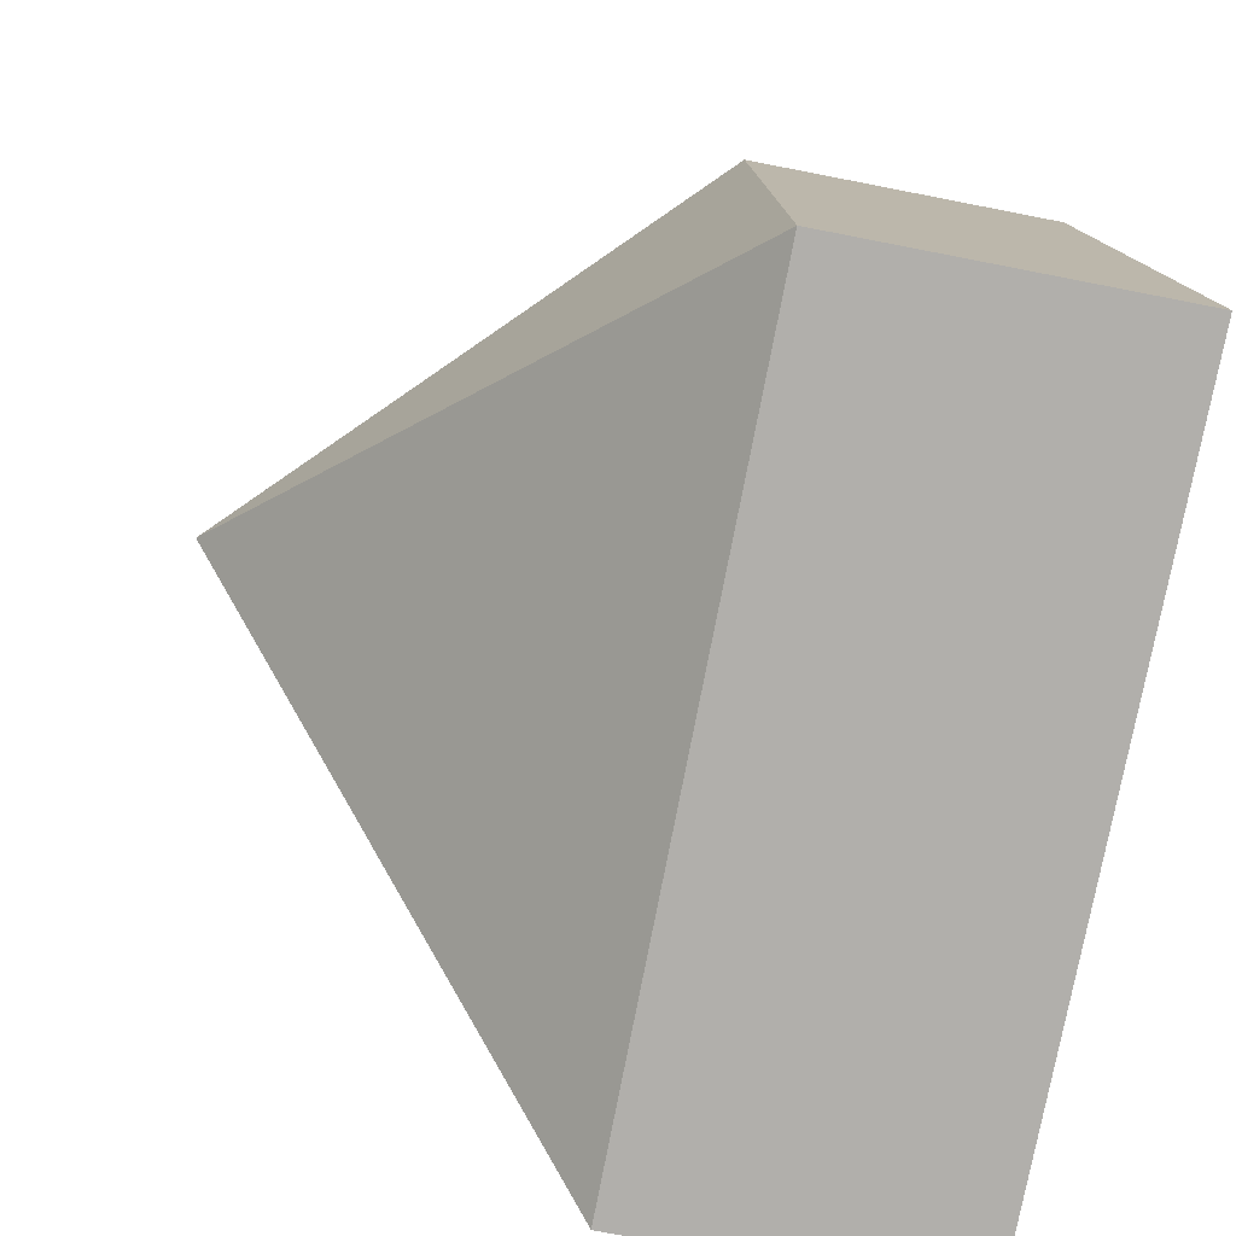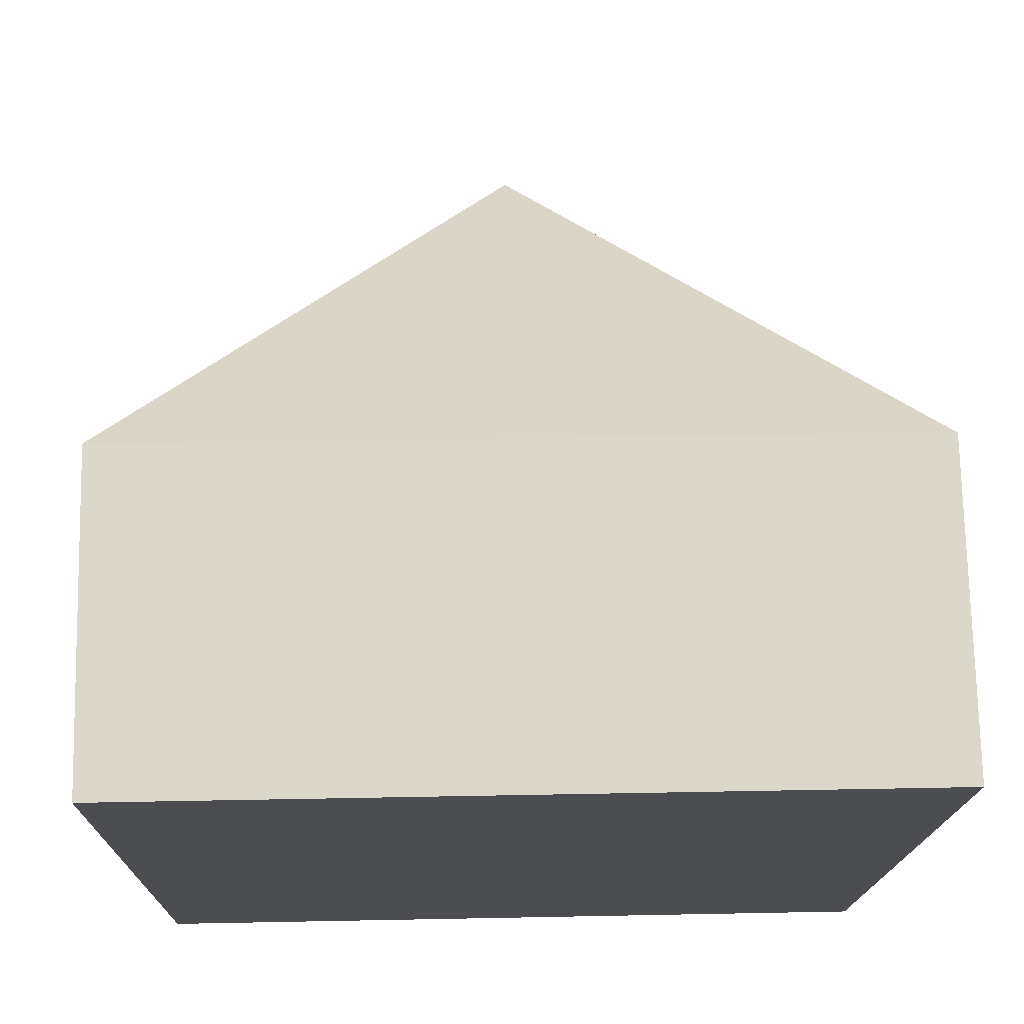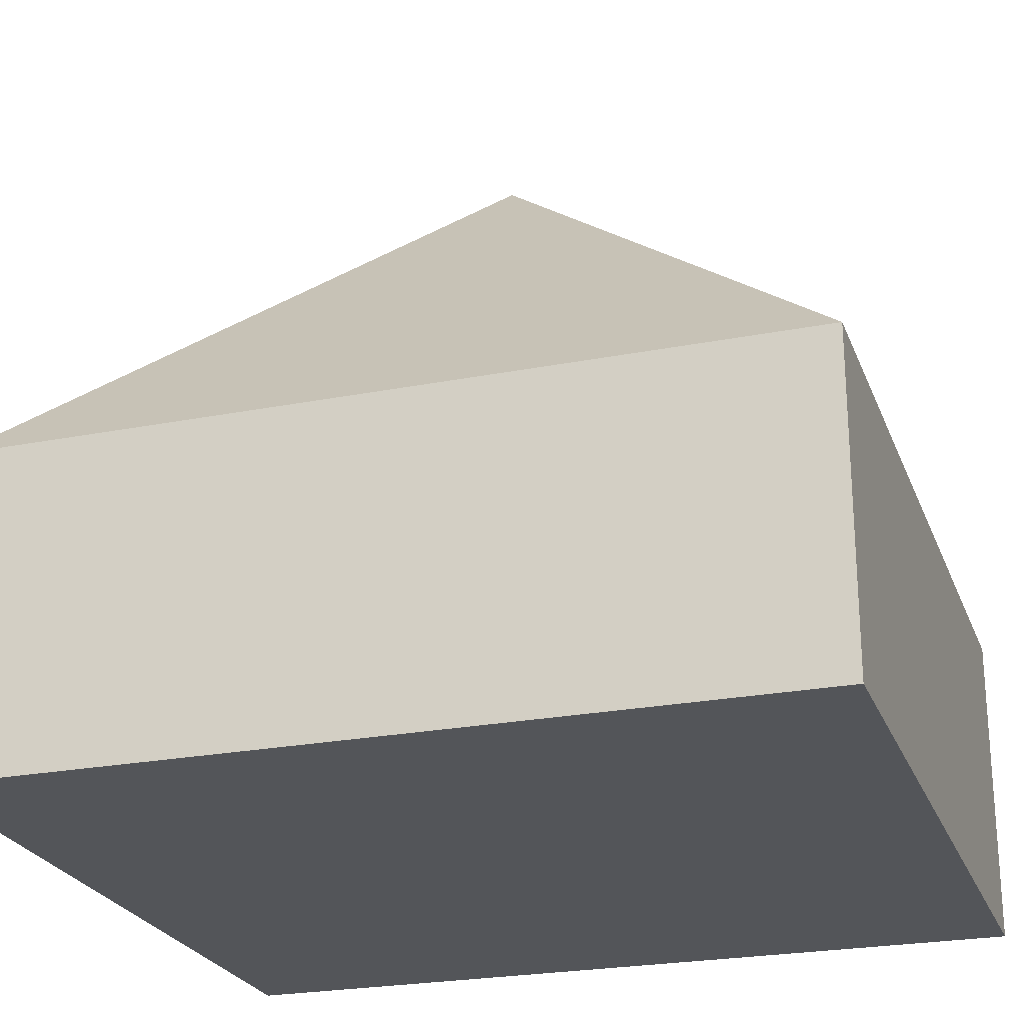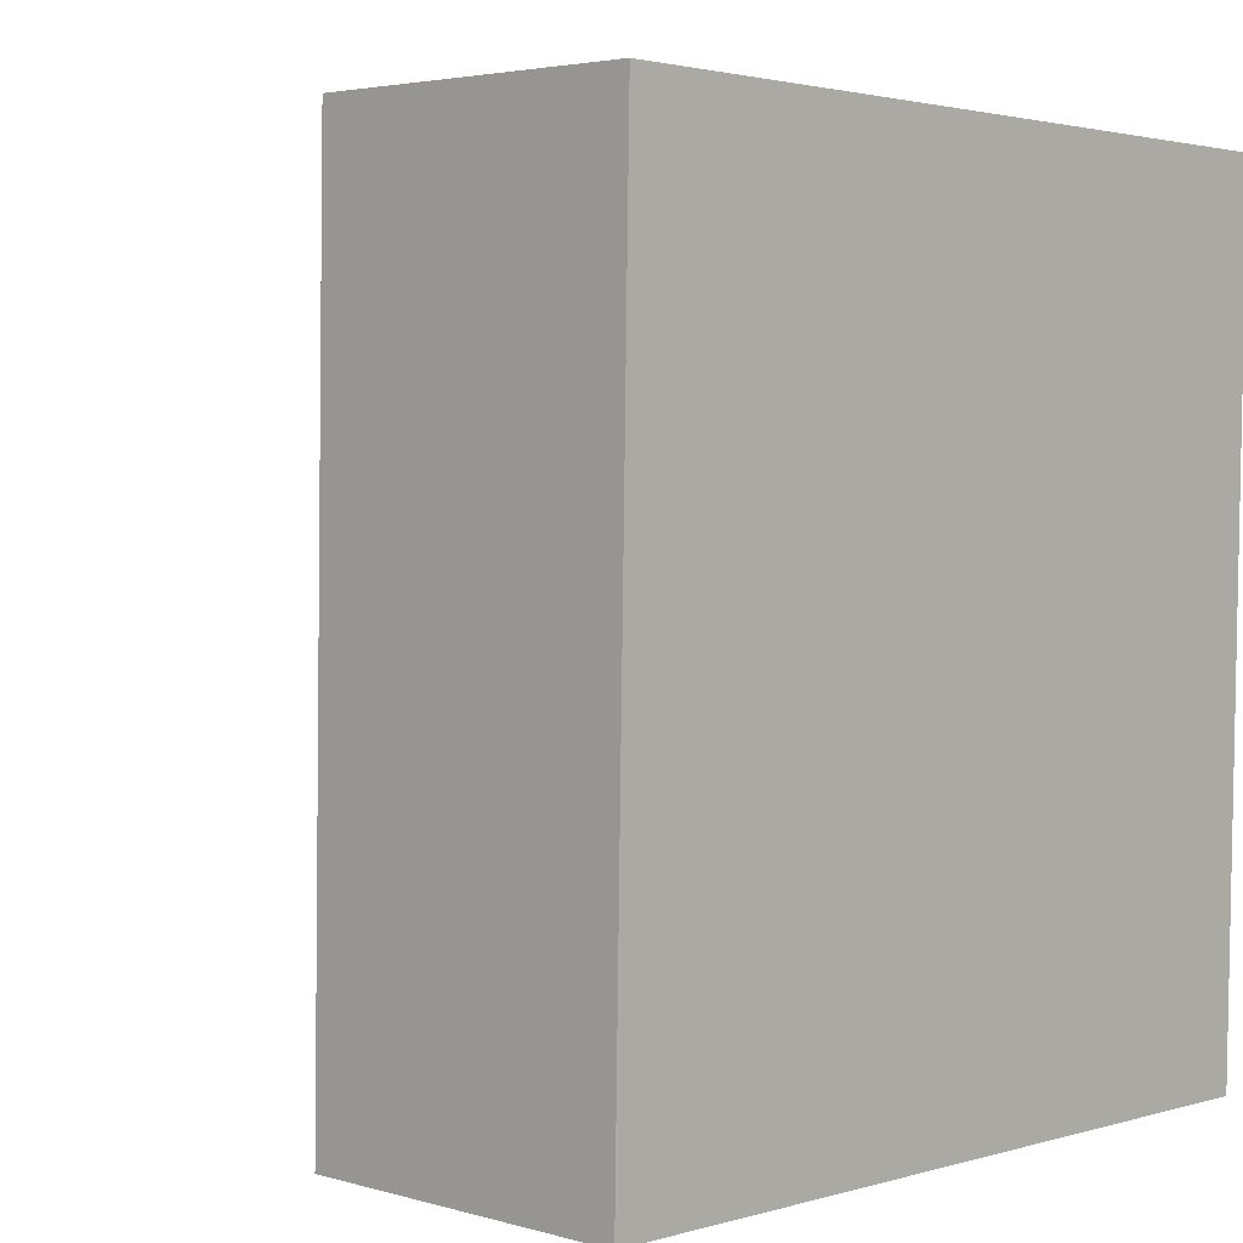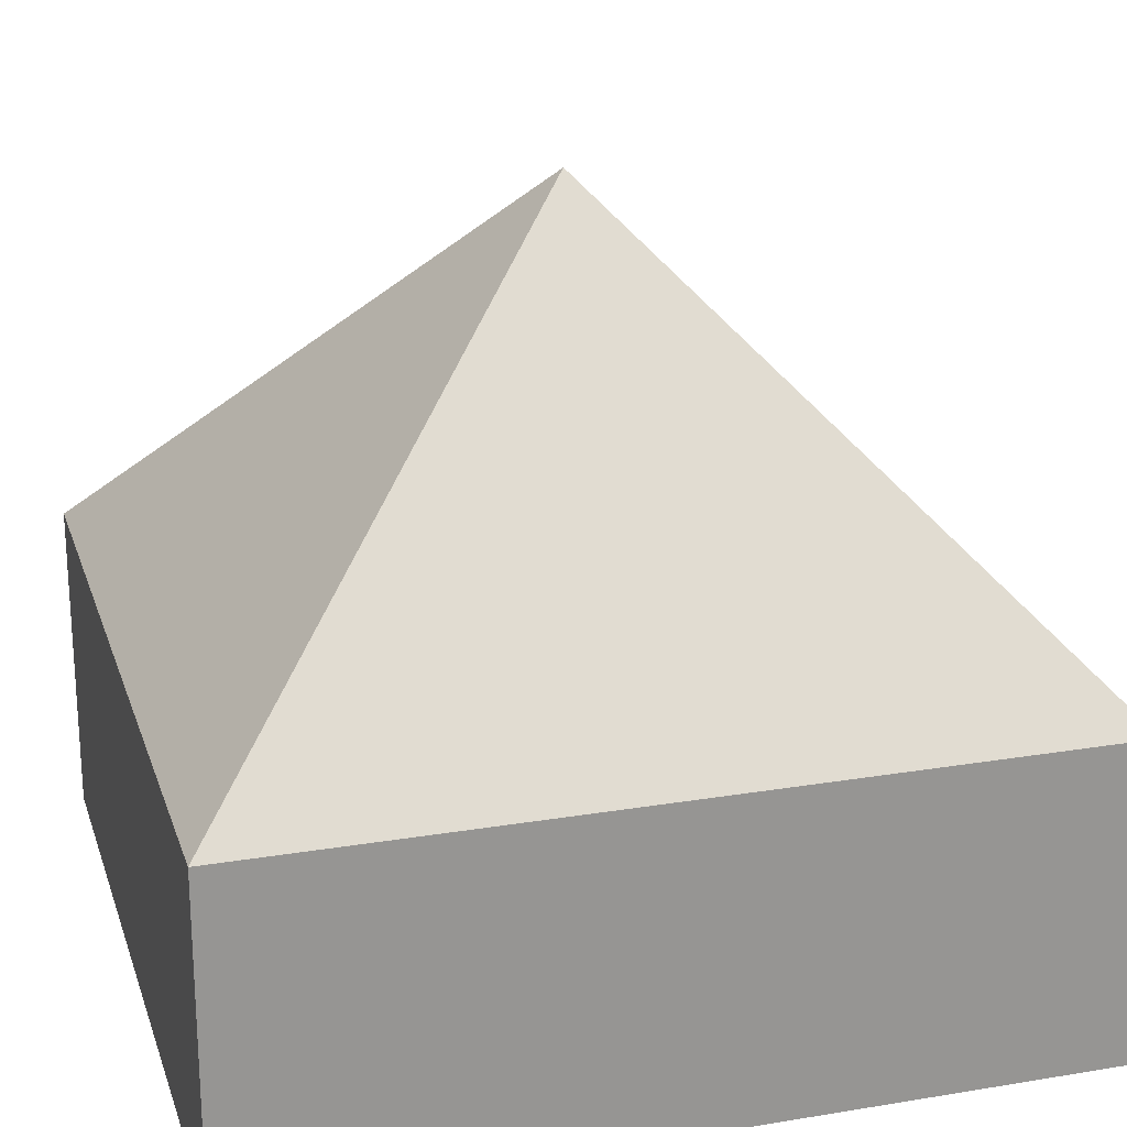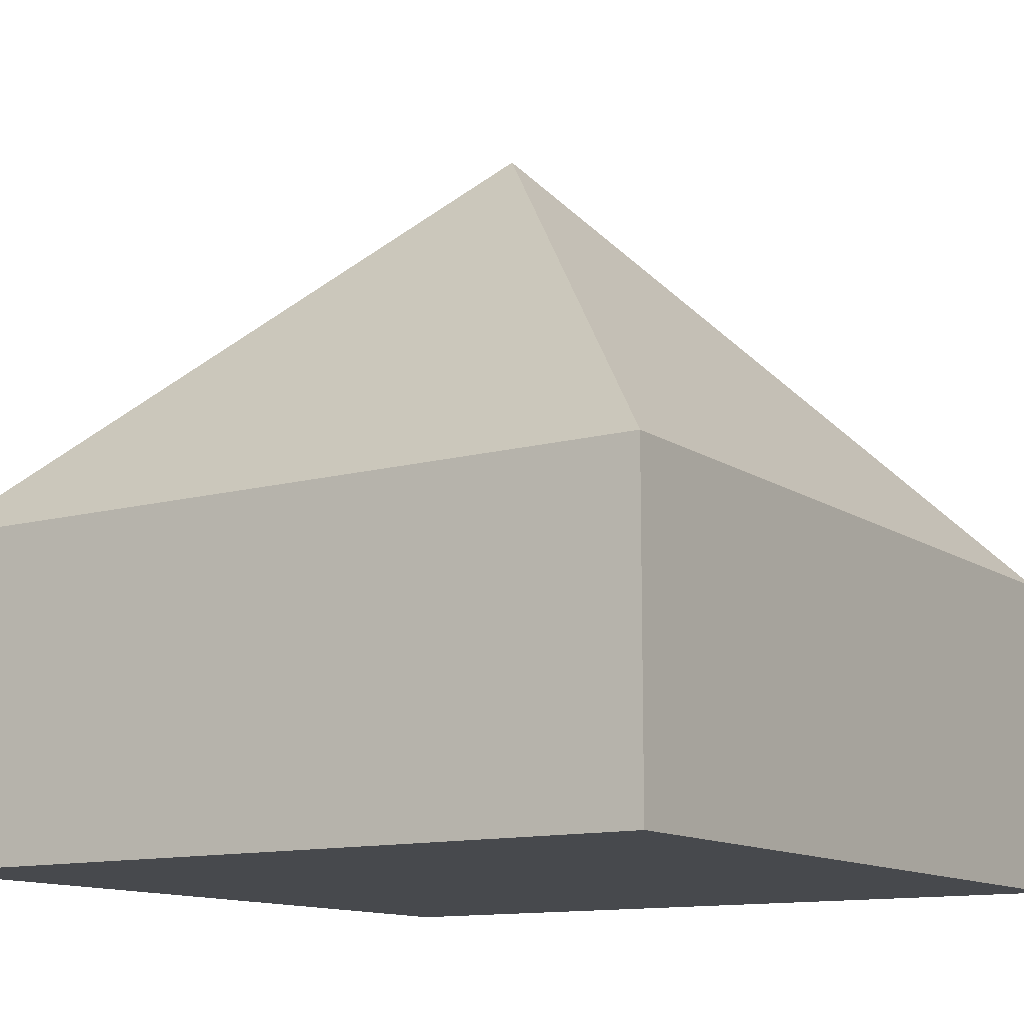
<metadata>
{"format":"obj","ext":"obj","renderer":"f3d","projection":"perspective","resolution":1024,"background":"white","views":[{"elev":-77.2,"azim":-101.0,"up":"+Z"},{"elev":73.7,"azim":-1.2,"up":"+Z"},{"elev":-24.4,"azim":-71.2,"up":"+Y"},{"elev":3.6,"azim":-46.3,"up":"+Z"},{"elev":22.2,"azim":75.0,"up":"+Y"},{"elev":-12.2,"azim":-146.0,"up":"+Y"}]}
</metadata>
<code>
v  1.769 3.32 1.807
v  0.068 1.429 3.678
v  3.538 1.423 3.614
v  0 1.423 8.713e-17
v  3.469 1.423 -0.065
v  3.469 3.98e-18 -0.065
v  0 0 0
v  0.068 -2.252e-16 3.678
v  3.538 -2.213e-16 3.614
g defaultobject
f 1 2 3
f 1 4 2
f 1 3 5
f 1 5 4
f 6 4 5
f 4 6 7
f 4 8 2
f 8 4 7
f 8 3 2
f 3 8 9
f 9 5 3
f 5 9 6
f 6 8 7
f 8 6 9

</code>
